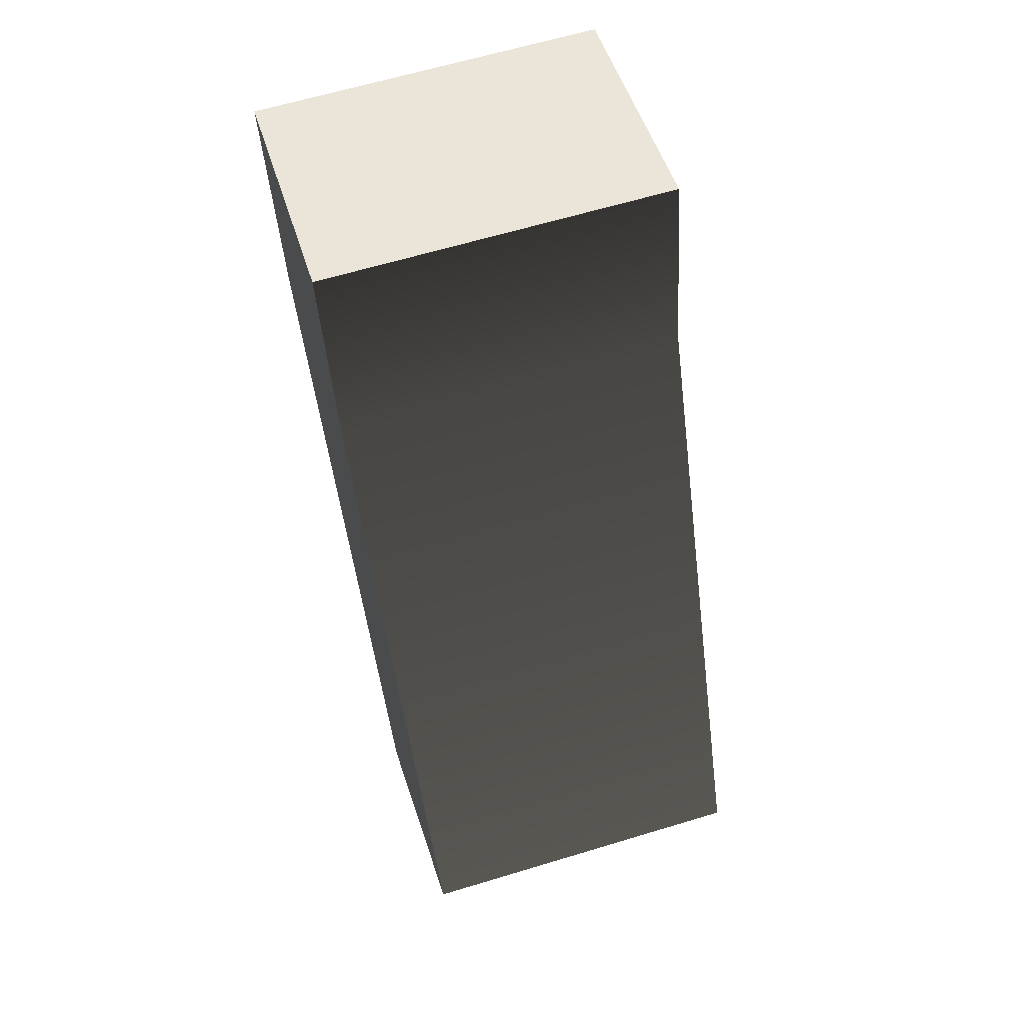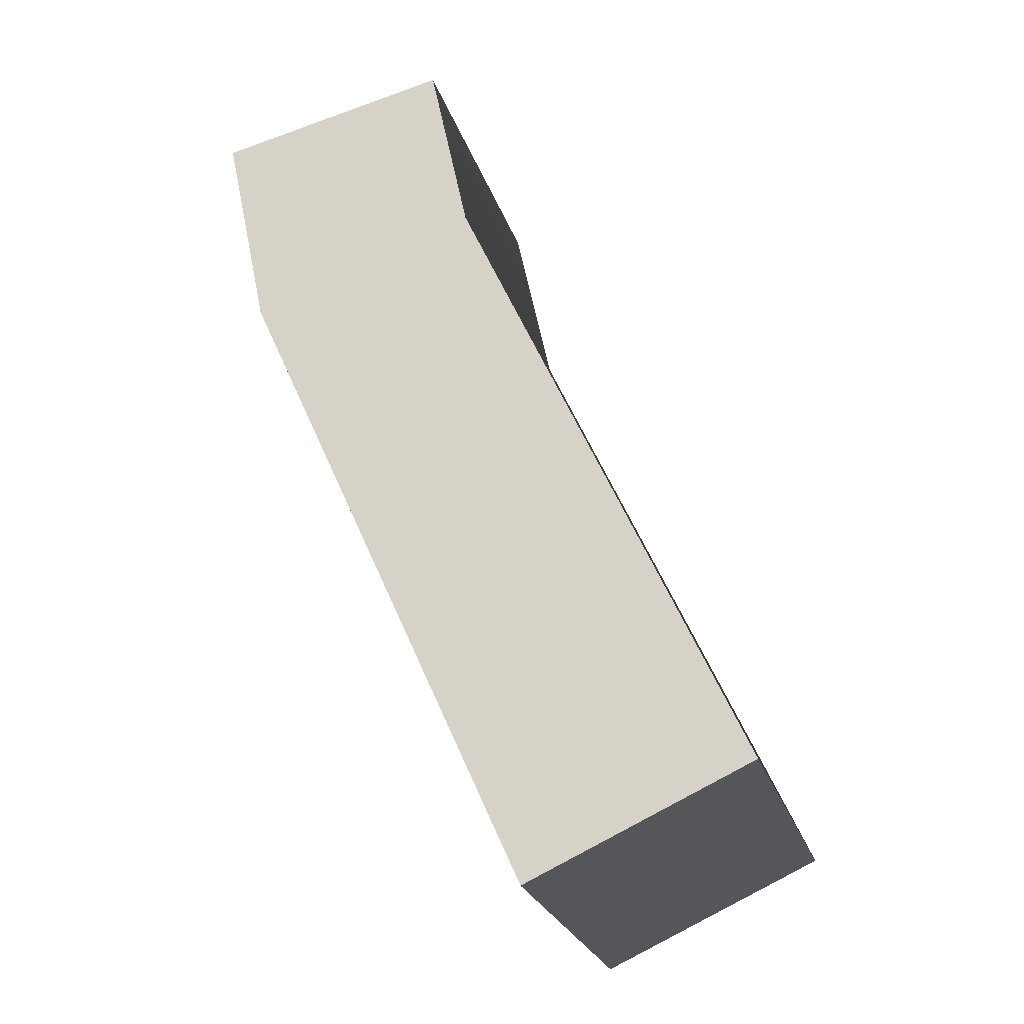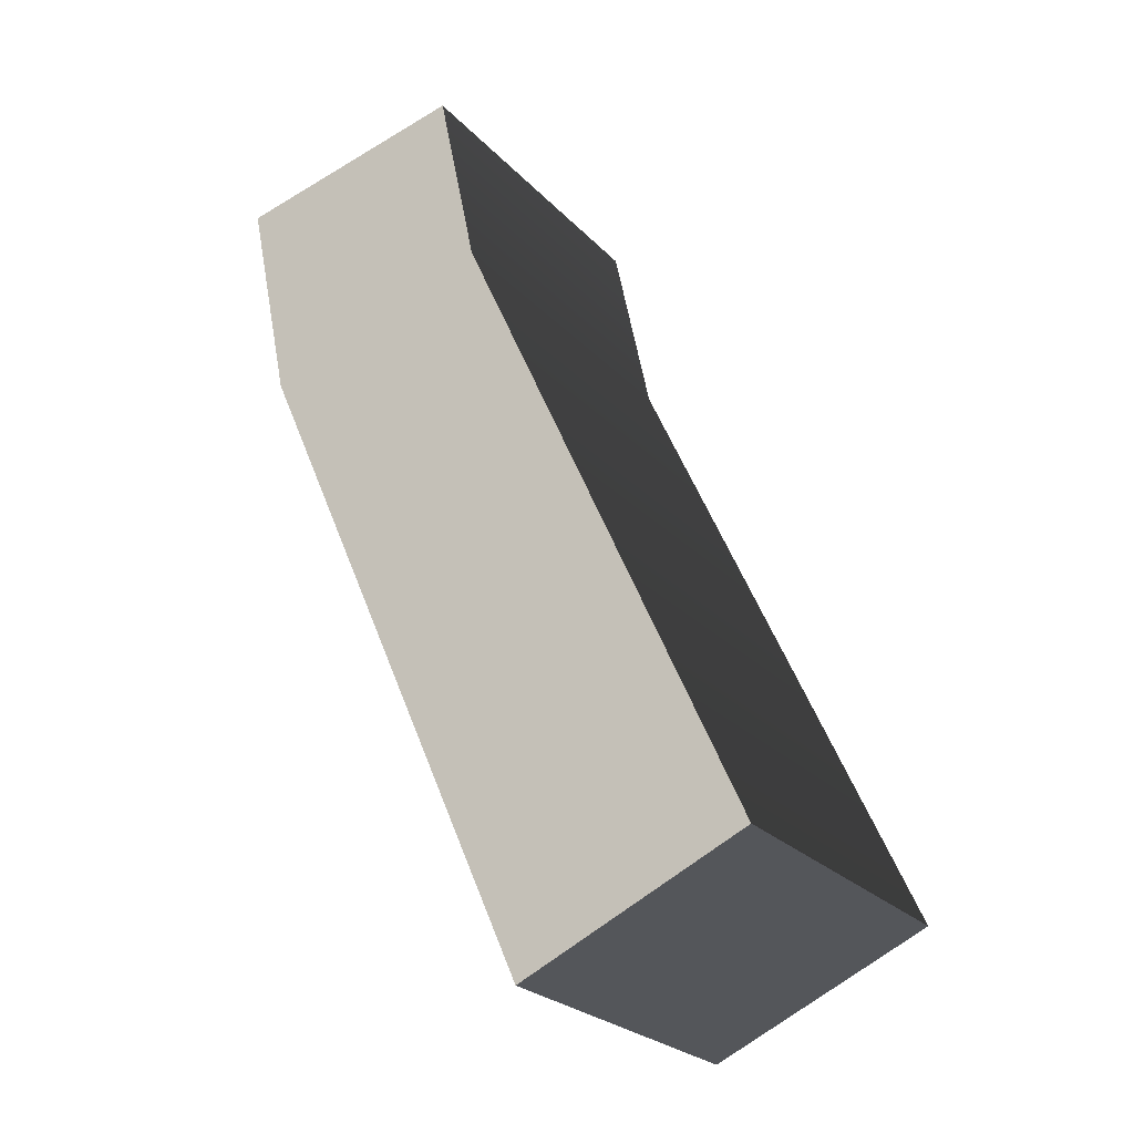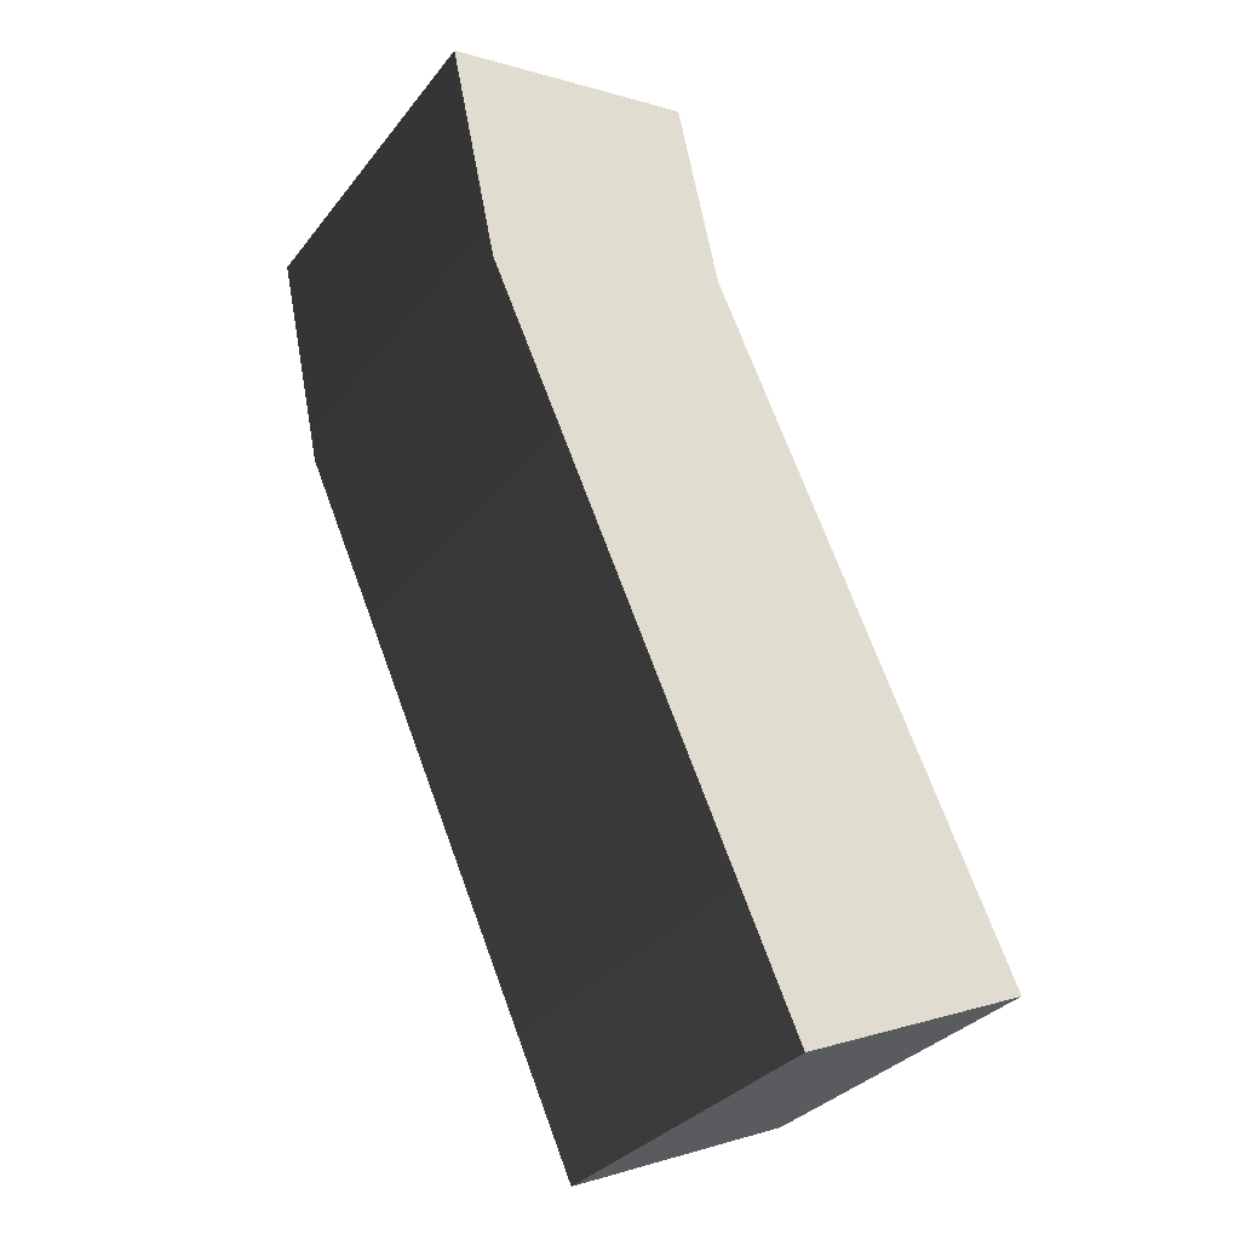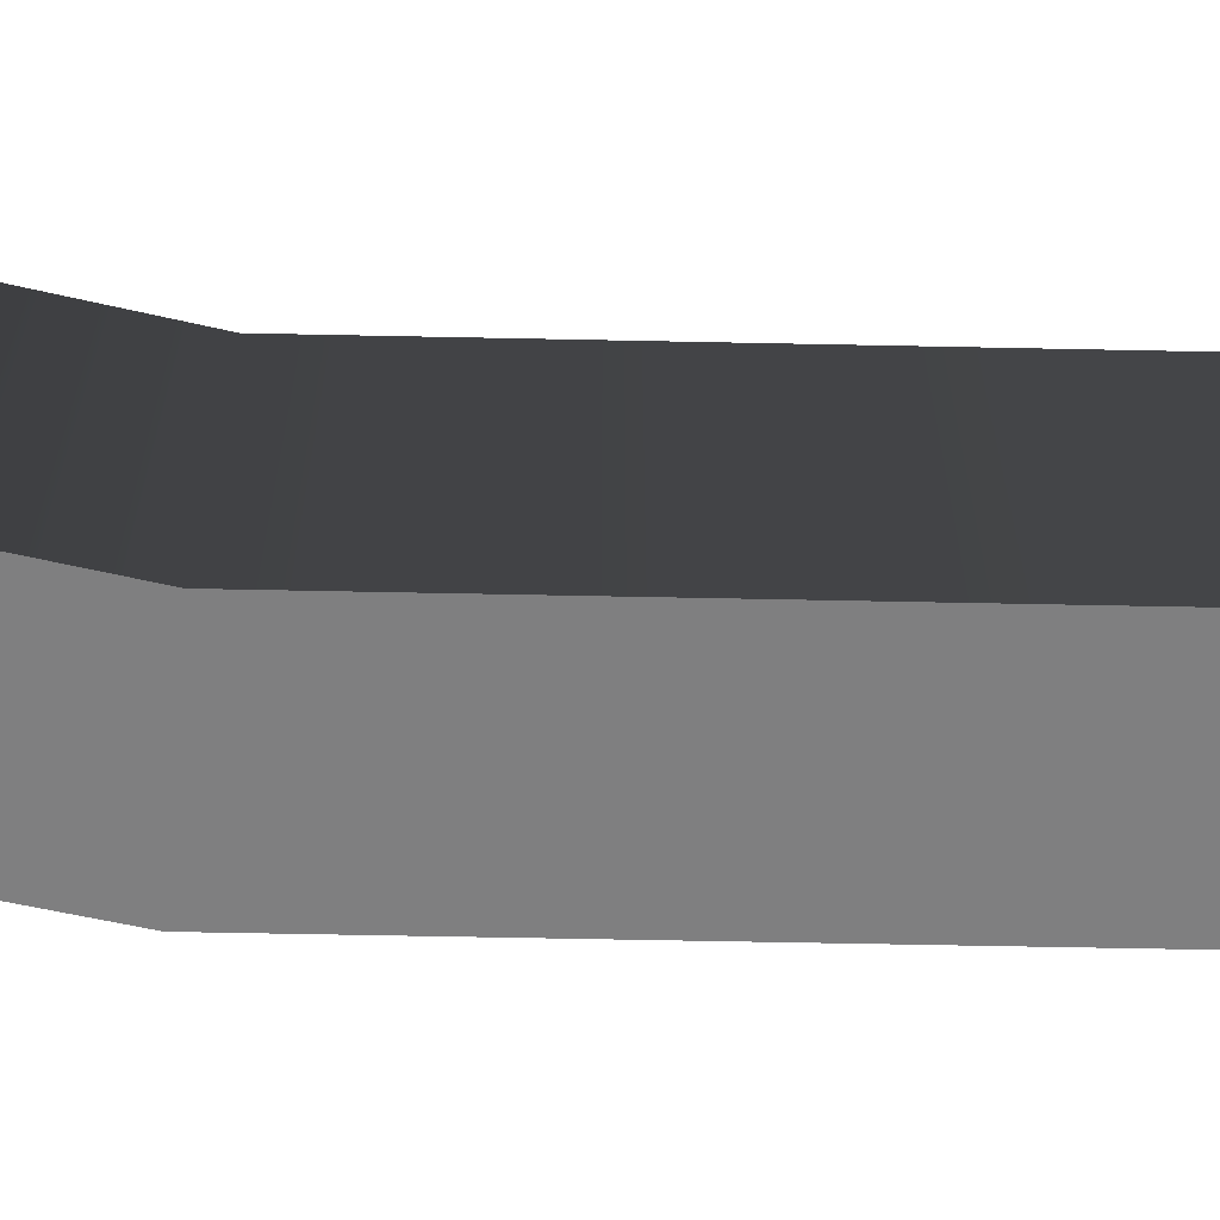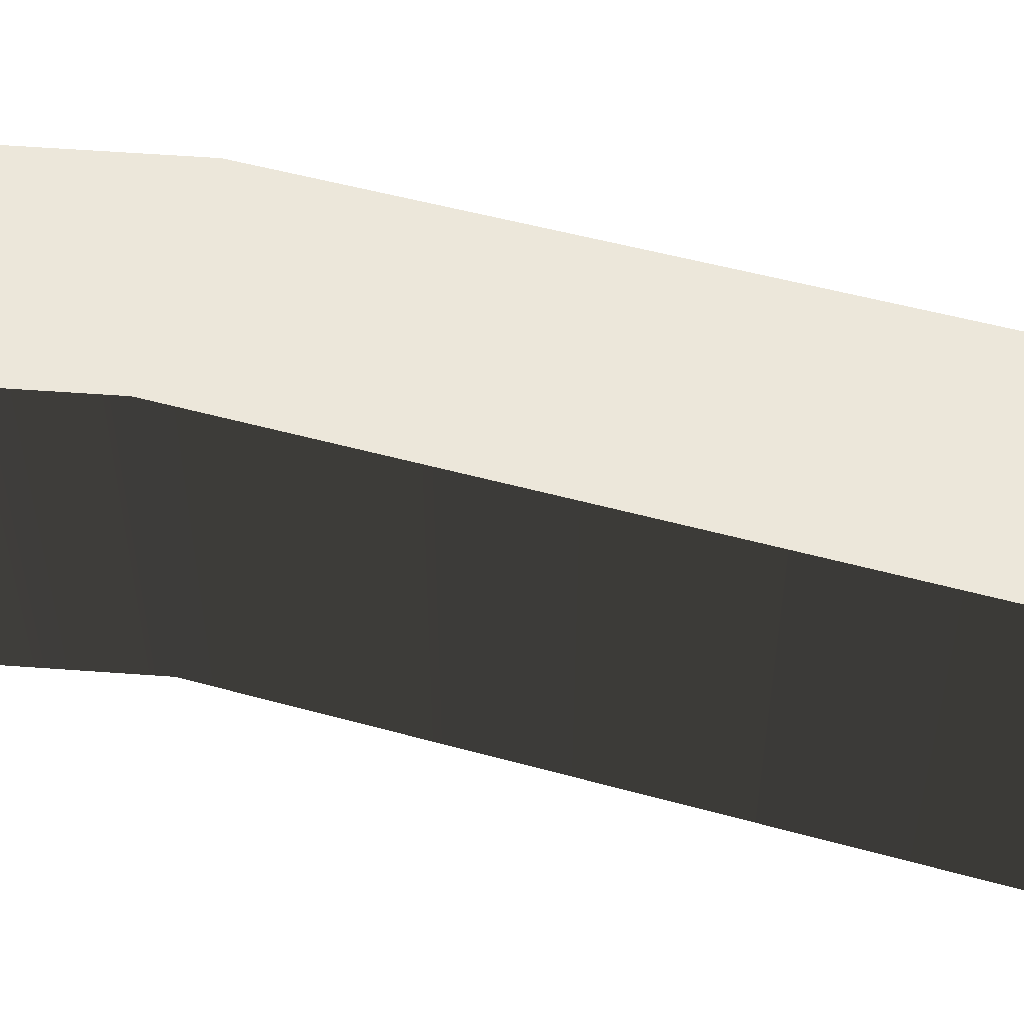
<metadata>
{"format":"obj","ext":"obj","renderer":"f3d","projection":"perspective","resolution":1024,"background":"white","views":[{"elev":62.9,"azim":72.9,"up":"+Z"},{"elev":-25.8,"azim":16.3,"up":"+Z"},{"elev":-25.3,"azim":32.3,"up":"+Z"},{"elev":-33.0,"azim":-32.1,"up":"+Z"},{"elev":-59.8,"azim":64.8,"up":"+Y"},{"elev":51.2,"azim":82.8,"up":"+Y"}]}
</metadata>
<code>
v  -5010 -9.987 -1305
v  -6645 -9.987 -1653
v  -2796 -9.987 -6975
v  -4323 -9.987 -7655
v  -5010 2331 -1305
v  -6645 2331 -1653
v  -2796 2331 -6975
v  -4323 2331 -7655
v  -4734 -9.987 -2619
v  -6325 -9.987 -3156
v  -6325 2331 -3156
v  -4734 2331 -2619
o wrapper10
g wrapper10
f 2 10 9
f 9 1 2
f 12 11 6
f 6 5 12
f 6 2 1
f 1 5 6
f 6 11 10
f 10 2 6
f 7 3 4
f 4 8 7
f 7 12 9
f 9 3 7
f 10 4 3
f 3 9 10
f 12 7 8
f 8 11 12
f 11 8 4
f 4 10 11
f 12 5 1
f 1 9 12

</code>
